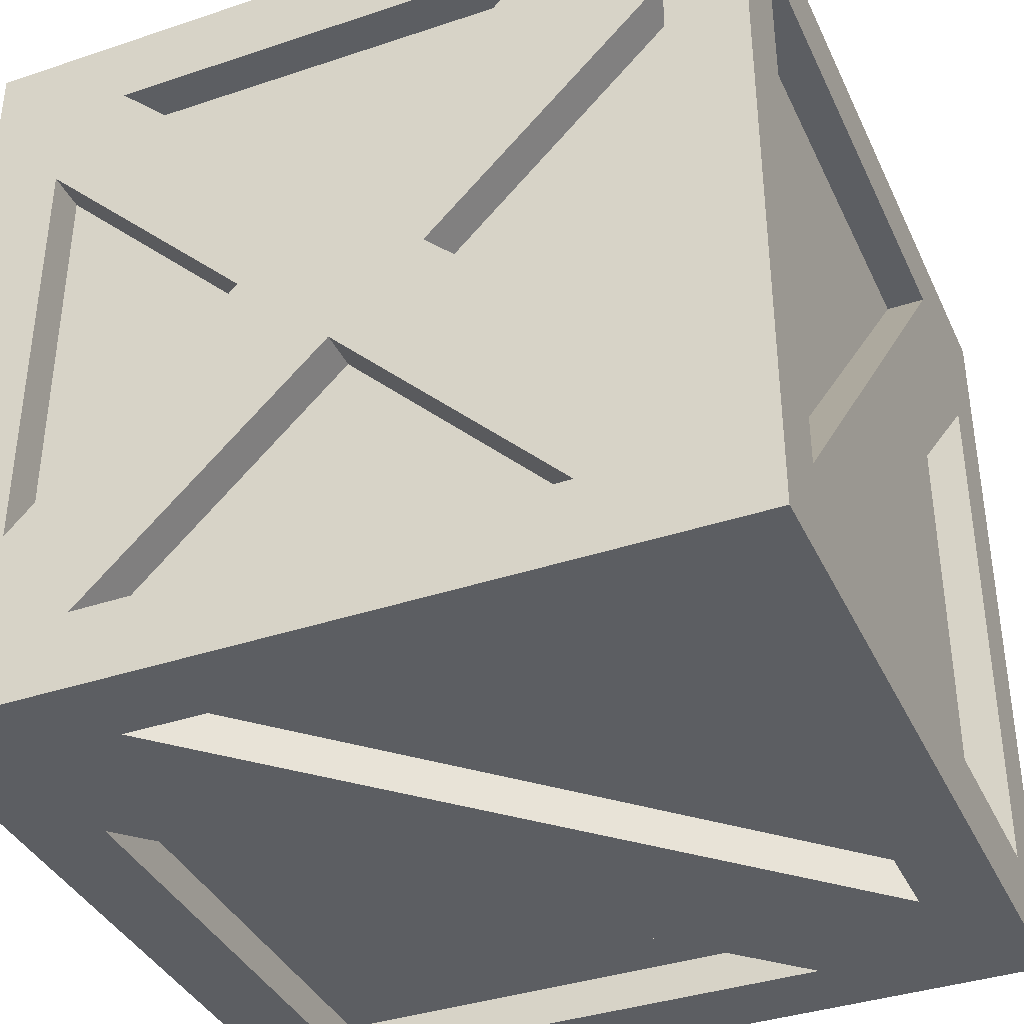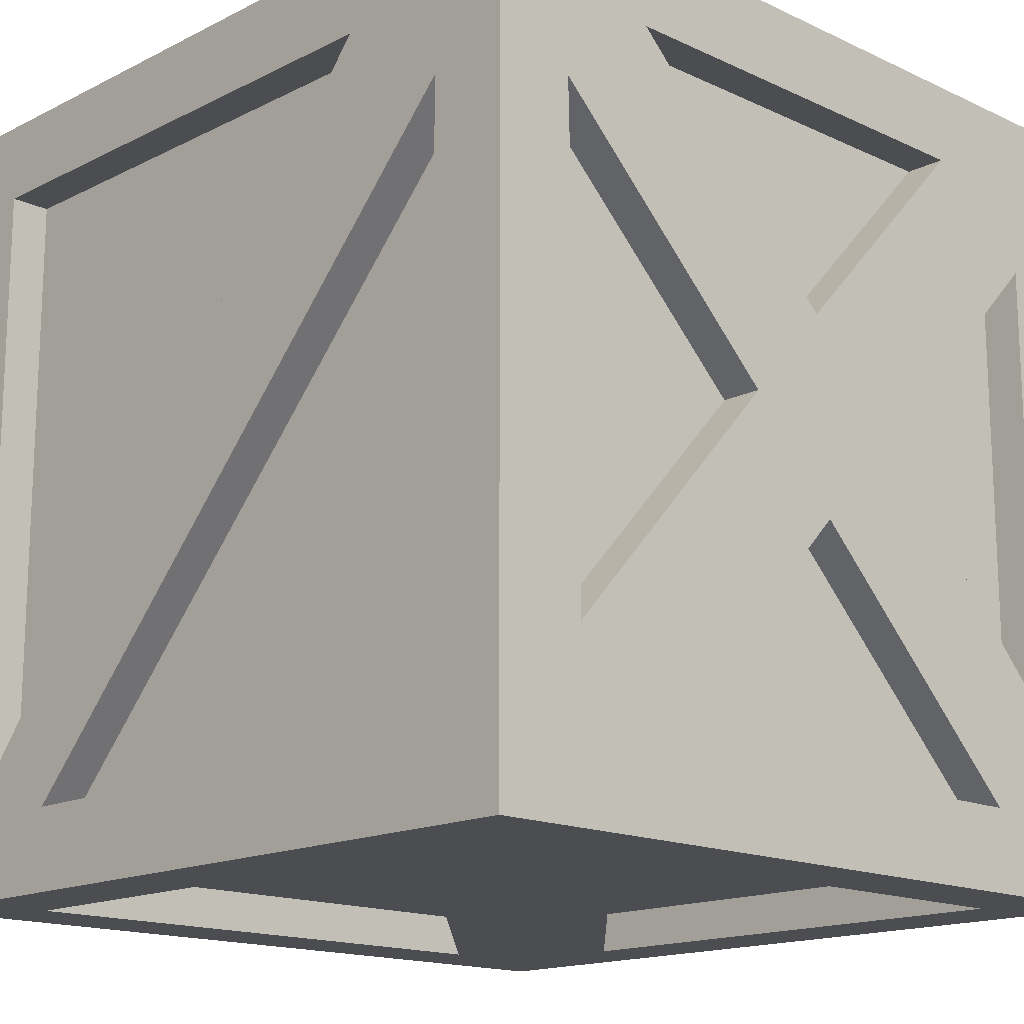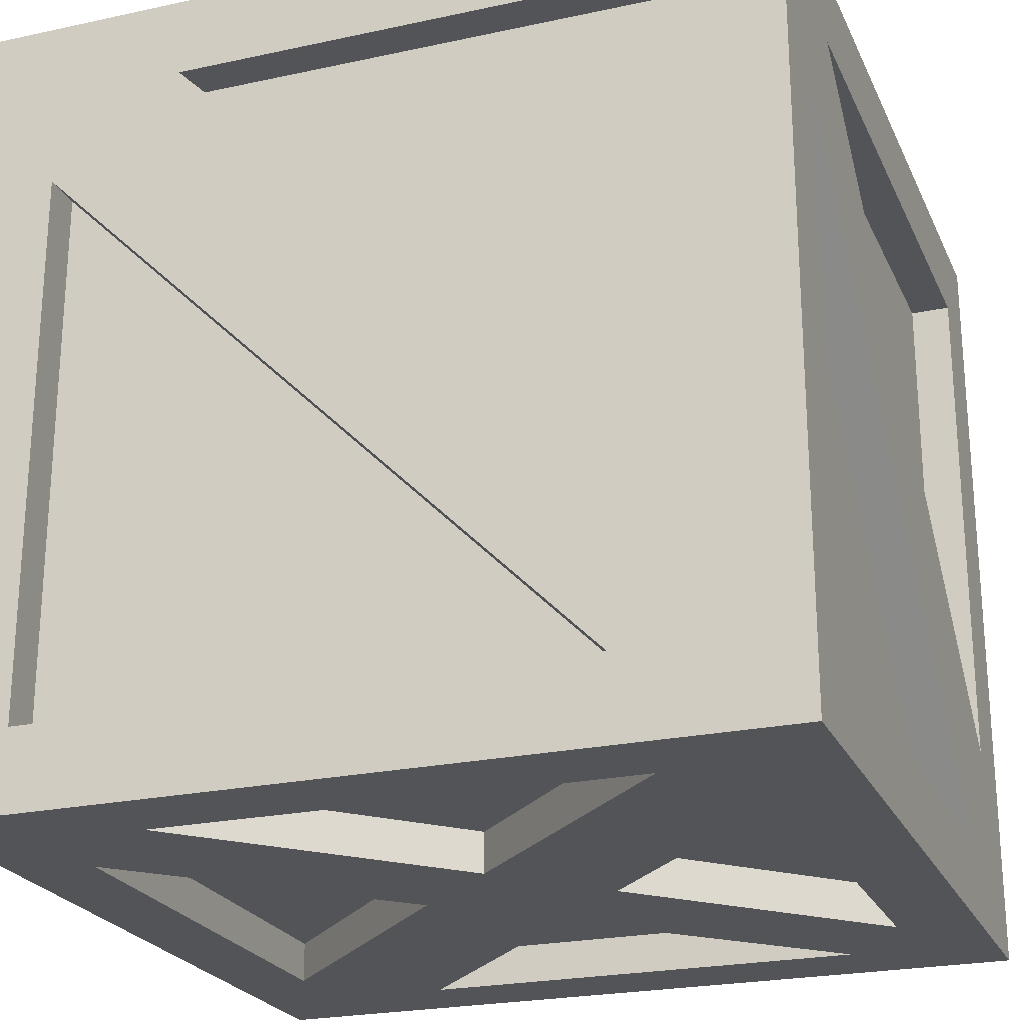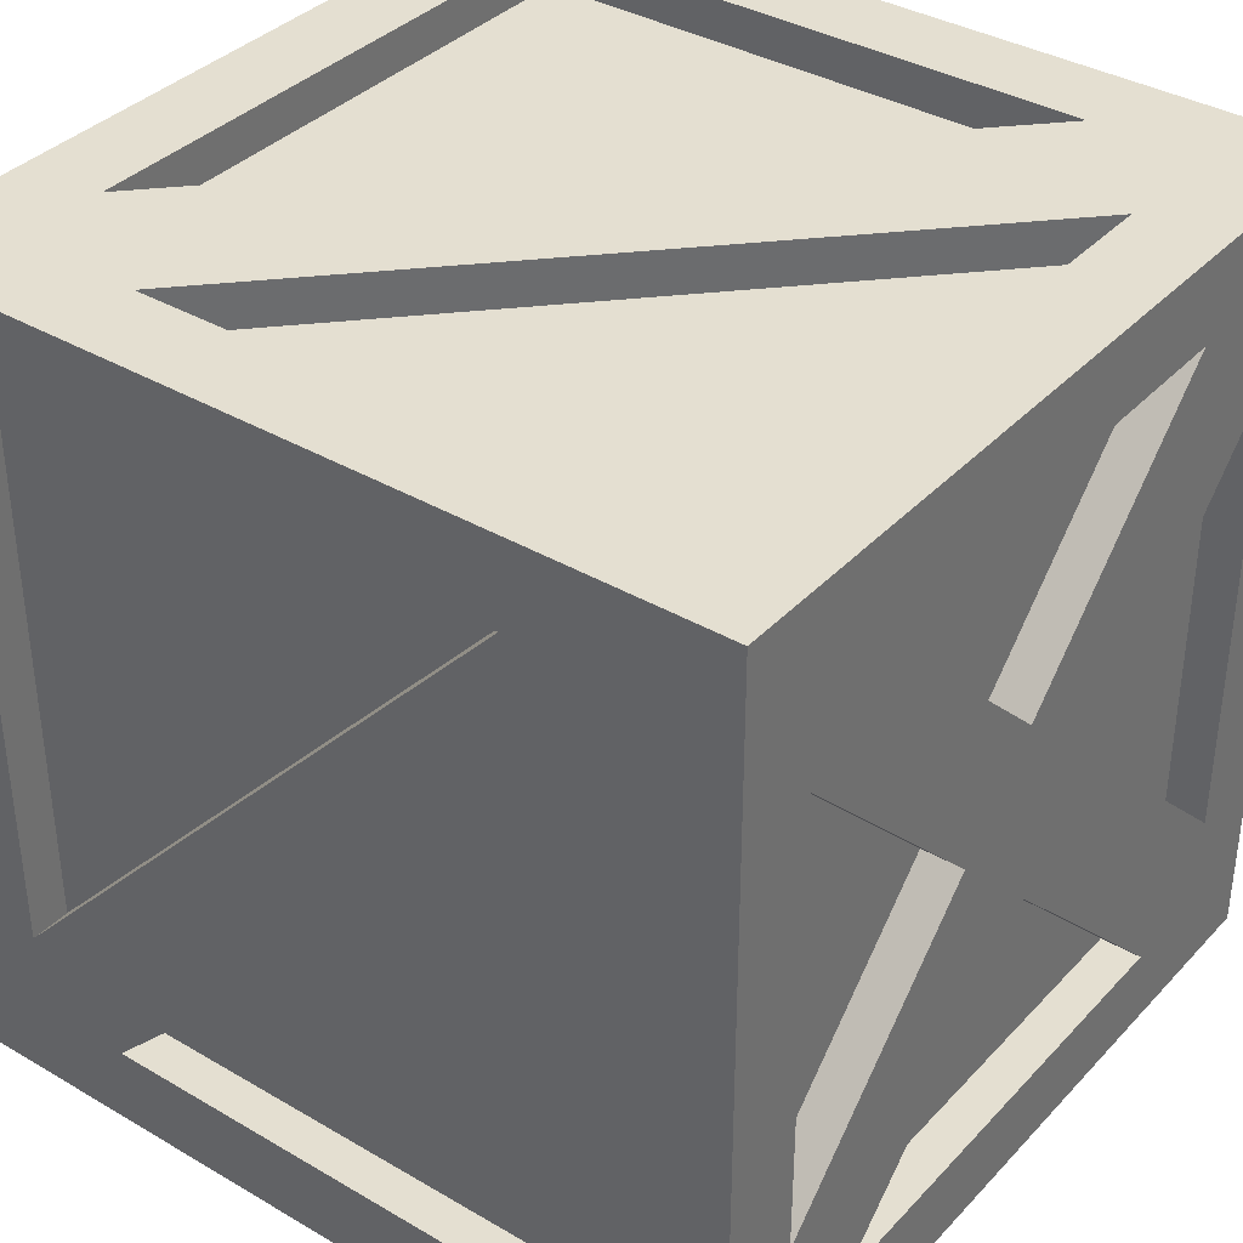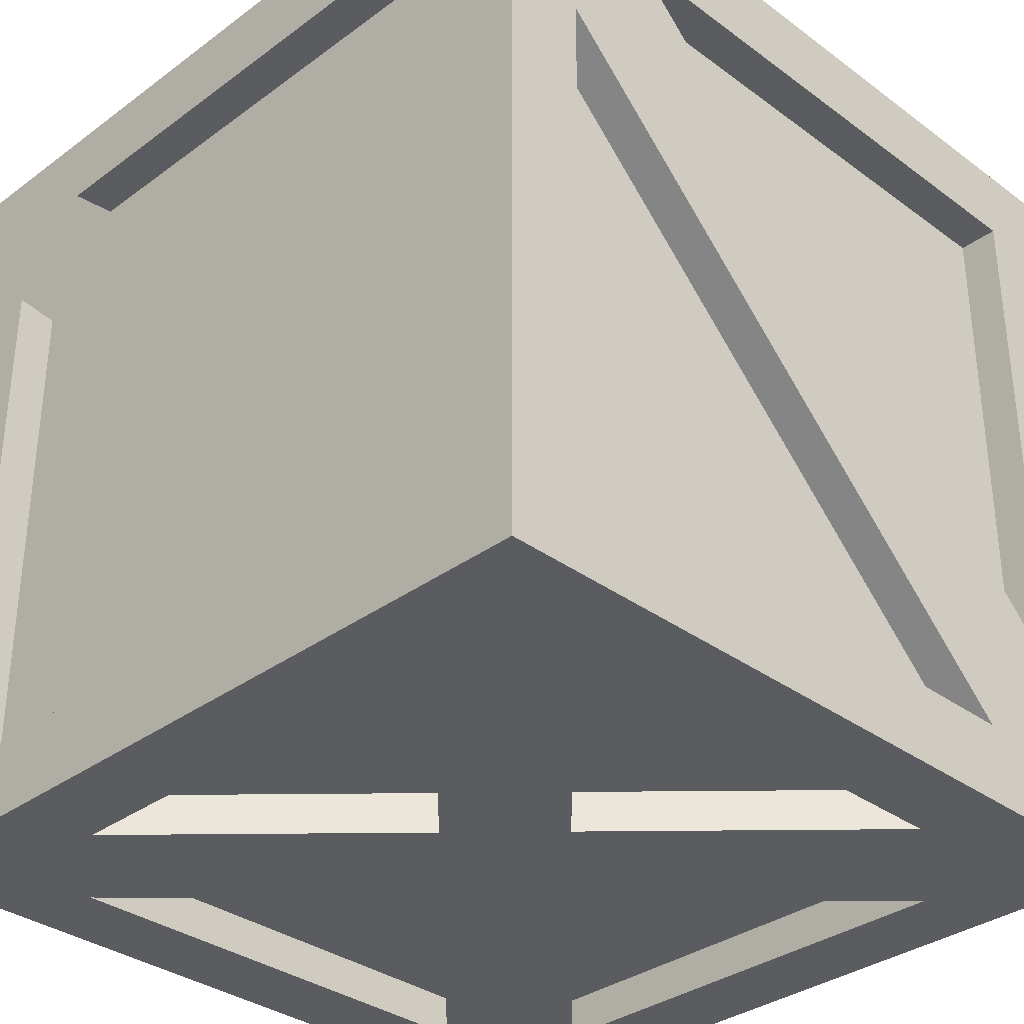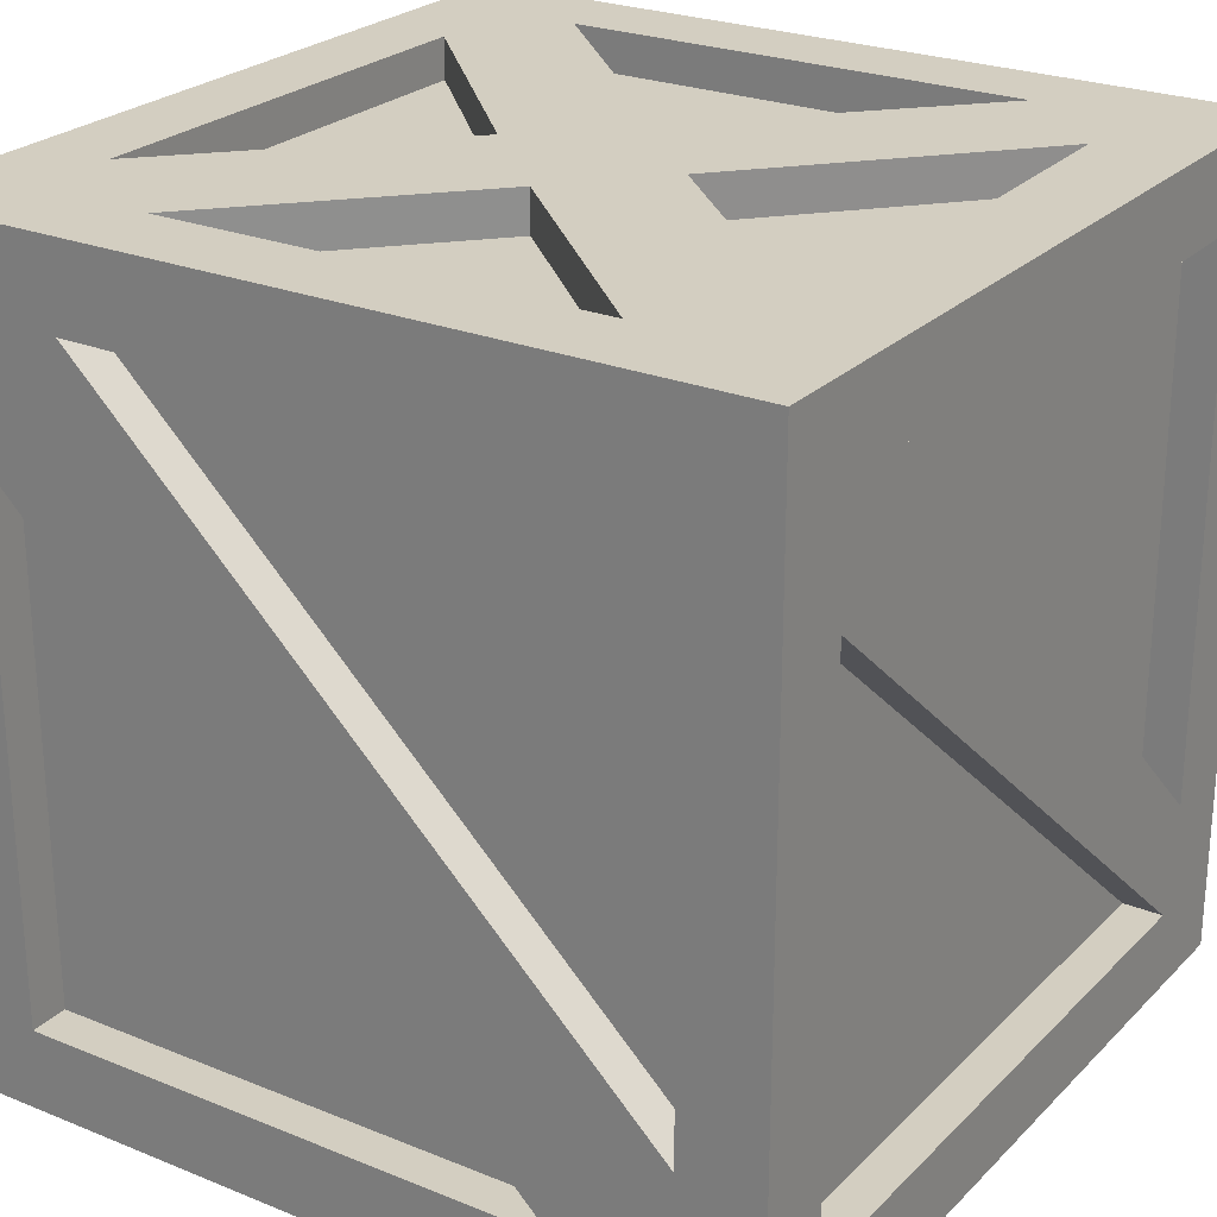
<metadata>
{"format":"obj","ext":"obj","renderer":"f3d","projection":"perspective","resolution":1024,"background":"white","views":[{"elev":-37.8,"azim":23.1,"up":"+Z"},{"elev":-15.8,"azim":136.0,"up":"+Z"},{"elev":-23.6,"azim":-160.0,"up":"+Y"},{"elev":36.8,"azim":-52.9,"up":"+Z"},{"elev":-33.8,"azim":-45.0,"up":"+Y"},{"elev":25.0,"azim":33.3,"up":"+Y"}]}
</metadata>
<code>
v  1.629 0.0958 0.6393
v  1.202 0.0958 0.6393
v  1.423 0.0958 0.426
v  1.744 0.8156 0.5645
v  1.733 0.8156 0.1161
v  1.744 0.2305 0.6772
v  1.744 0.7398 0.6772
v  1.223 0.7398 0.6772
v  1.82 0.1336 0.0331
v  1.82 0.2314 0.0331
v  1.82 0.7398 0.5662
v  1.82 0.6331 0.6393
v  1.82 0.7398 0.6393
v  1.82 0.1336 0.0511
v  1.744 0.1336 -0.0048
v  1.226 0.1336 -0.0048
v  1.744 0.6514 -0.0048
v  1.1 0.2473 0.6393
v  1.1 0.7398 0.6393
v  1.1 0.7398 0.109
v  1.062 0.0579 0.7151
v  1.062 0.0579 -0.0427
v  1.138 0.0579 0.0331
v  1.138 0.0579 0.1319
v  1.138 0.0579 0.5534
v  1.138 0.0579 0.6393
v  1.82 0.0579 -0.0427
v  1.744 0.0579 0.0331
v  1.653 0.0579 0.0331
v  1.212 0.0579 0.0331
v  1.82 0.0579 0.7151
v  1.744 0.0579 0.6393
v  1.744 0.0579 0.5561
v  1.744 0.0579 0.1167
v  1.202 0.0579 0.6393
v  1.629 0.0579 0.6393
v  1.062 0.8156 0.7151
v  1.82 0.8156 0.7151
v  1.744 0.8156 0.6393
v  1.651 0.8156 0.6393
v  1.248 0.8156 0.6393
v  1.138 0.8156 0.6393
v  1.82 0.8156 -0.0427
v  1.744 0.8156 0.0331
v  1.062 0.8156 -0.0427
v  1.138 0.8156 0.0331
v  1.206 0.8156 0.0331
v  1.642 0.8156 0.0331
v  1.138 0.8156 0.5558
v  1.138 0.8156 0.1299
v  1.744 0.1336 0.7151
v  1.642 0.1336 0.7151
v  1.138 0.1336 0.7151
v  1.744 0.7398 0.7151
v  1.744 0.2305 0.7151
v  1.138 0.7398 0.7151
v  1.223 0.7398 0.7151
v  1.138 0.6264 0.7151
v  1.82 0.1336 0.6393
v  1.82 0.7398 0.0331
v  1.138 0.1336 -0.0427
v  1.226 0.1336 -0.0427
v  1.744 0.1336 -0.0427
v  1.138 0.7398 -0.0427
v  1.138 0.2602 -0.0427
v  1.744 0.7398 -0.0427
v  1.622 0.7398 -0.0427
v  1.744 0.6514 -0.0427
v  1.062 0.1336 0.6393
v  1.062 0.1336 0.5546
v  1.062 0.1336 0.0331
v  1.062 0.7398 0.6393
v  1.062 0.2473 0.6393
v  1.062 0.7398 0.0331
v  1.062 0.7398 0.109
v  1.062 0.6522 0.0331
v  1.138 0.6264 0.6772
v  1.138 0.1336 0.6772
v  1.642 0.1336 0.6772
v  1.782 0.6331 0.6393
v  1.782 0.1336 0.6393
v  1.782 0.1336 0.0511
v  1.782 0.2314 0.0331
v  1.782 0.7398 0.0331
v  1.782 0.7398 0.5662
v  1.138 0.2602 -0.0048
v  1.138 0.7398 -0.0048
v  1.622 0.7398 -0.0048
v  1.1 0.6522 0.0331
v  1.1 0.1336 0.0331
v  1.1 0.1336 0.5546
v  1.642 0.7777 0.0331
v  1.206 0.7777 0.0331
v  1.431 0.7777 0.2549
v  1.439 0.8156 0.4377
v  1.52 0.8156 0.3499
v  1.343 0.8156 0.3427
v  1.431 0.8156 0.2549
v  1.138 0.7777 0.1299
v  1.138 0.7777 0.5558
v  1.343 0.7777 0.3427
v  1.439 0.7777 0.4377
v  1.248 0.7777 0.6393
v  1.651 0.7777 0.6393
v  1.733 0.7777 0.1161
v  1.52 0.7777 0.3499
v  1.744 0.7777 0.5645
v  1.138 0.0958 0.5534
v  1.138 0.0958 0.1319
v  1.344 0.0958 0.345
v  1.344 0.0579 0.345
v  1.423 0.0579 0.426
v  1.212 0.0958 0.0331
v  1.653 0.0958 0.0331
v  1.436 0.0958 0.2522
v  1.521 0.0579 0.3318
v  1.436 0.0579 0.2522
v  1.521 0.0958 0.3318
v  1.744 0.0958 0.1167
v  1.744 0.0958 0.5561
g Box001
f 1 2 3
f 4 5 5
f 6 7 8
f 9 10 11 12
f 11 13 12
f 14 9 12
f 15 16 17
f 18 19 20
f 21 22 23 24
f 21 24 25 26
f 22 27 28 29
f 22 29 30 23
f 27 31 32 33
f 27 33 34 28
f 31 21 26 35
f 31 35 36 32
f 37 38 39 40
f 37 40 41 42
f 38 43 44 5
f 38 5 4 39
f 43 45 46 47
f 43 47 48 44
f 45 37 42 49
f 45 49 50 46
f 21 31 51 52
f 21 52 53
f 31 38 54 55
f 31 55 51
f 38 37 56 57
f 38 57 54
f 37 21 53 58
f 37 58 56
f 31 27 9 14
f 31 14 59
f 27 43 60 10
f 27 10 9
f 43 38 13 11
f 43 11 60
f 38 31 59 12
f 38 12 13
f 27 22 61 62
f 27 62 63
f 22 45 64 65
f 22 65 61
f 45 43 66 67
f 45 67 64
f 43 27 63 68
f 43 68 66
f 22 21 69 70
f 22 70 71
f 21 37 72 73
f 21 73 69
f 37 45 74 75
f 37 75 72
f 45 22 71 76
f 45 76 74
f 77 78 79
f 51 55 57 58
f 57 56 58
f 52 51 58
f 80 81 82
f 83 84 85
f 86 87 88
f 66 68 62 65
f 62 61 65
f 67 66 65
f 89 90 91
f 69 73 75 76
f 75 74 76
f 70 69 76
f 92 93 94
f 42 41 95 96
f 42 96 5 5
f 42 5 44 49
f 97 49 44 98
f 44 48 98
f 50 97 98 46
f 47 46 98
f 99 100 101
f 102 103 104
f 105 106 107
f 108 109 110
f 35 26 25 111
f 112 35 111
f 113 114 115
f 29 28 34 116
f 117 29 116
f 118 119 120
f 32 36 112 33
f 33 112 116
f 112 111 117 116
f 24 23 30 111
f 117 111 30
f 40 39 4 95
f 96 95 4
f 35 112 3 2
f 112 36 1 3
f 36 35 2 1
f 54 57 8 7
f 57 55 6 8
f 55 54 7 6
f 63 62 16 15
f 62 68 17 16
f 68 63 15 17
f 72 75 20 19
f 75 73 18 20
f 73 72 19 18
f 53 52 79 78
f 52 58 77 79
f 58 53 78 77
f 59 14 82 81
f 14 12 80 82
f 12 59 81 80
f 60 11 85 84
f 11 10 83 85
f 10 60 84 83
f 64 67 88 87
f 67 65 86 88
f 65 64 87 86
f 71 70 91 90
f 70 76 89 91
f 76 71 90 89
f 48 47 93 92
f 47 98 94 93
f 98 48 92 94
f 49 97 101 100
f 97 50 99 101
f 50 49 100 99
f 41 40 104 103
f 40 95 102 104
f 95 41 103 102
f 5 96 106 105
f 96 4 107 106
f 4 5 105 107
f 25 24 109 108
f 24 111 110 109
f 111 25 108 110
f 29 117 115 114
f 117 30 113 115
f 30 29 114 113
f 34 33 120 119
f 33 116 118 120
f 116 34 119 118

</code>
